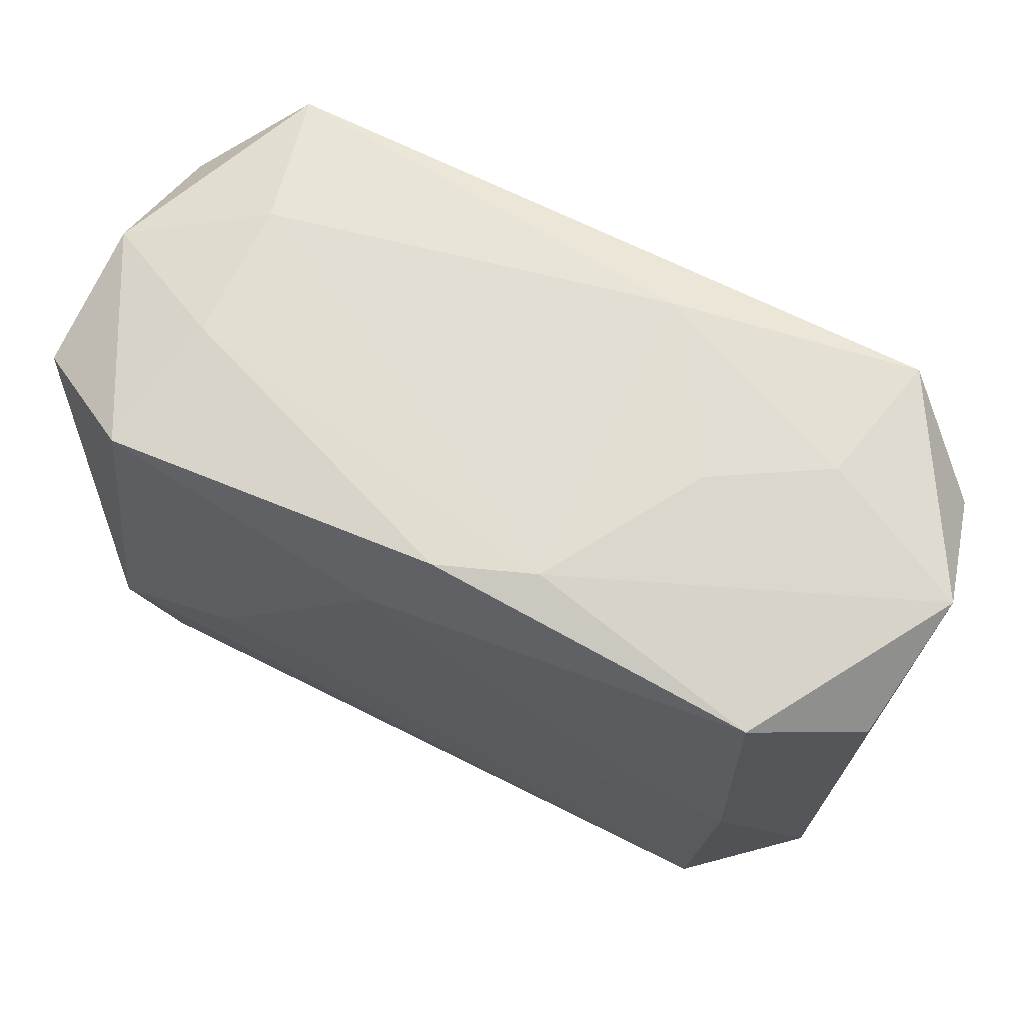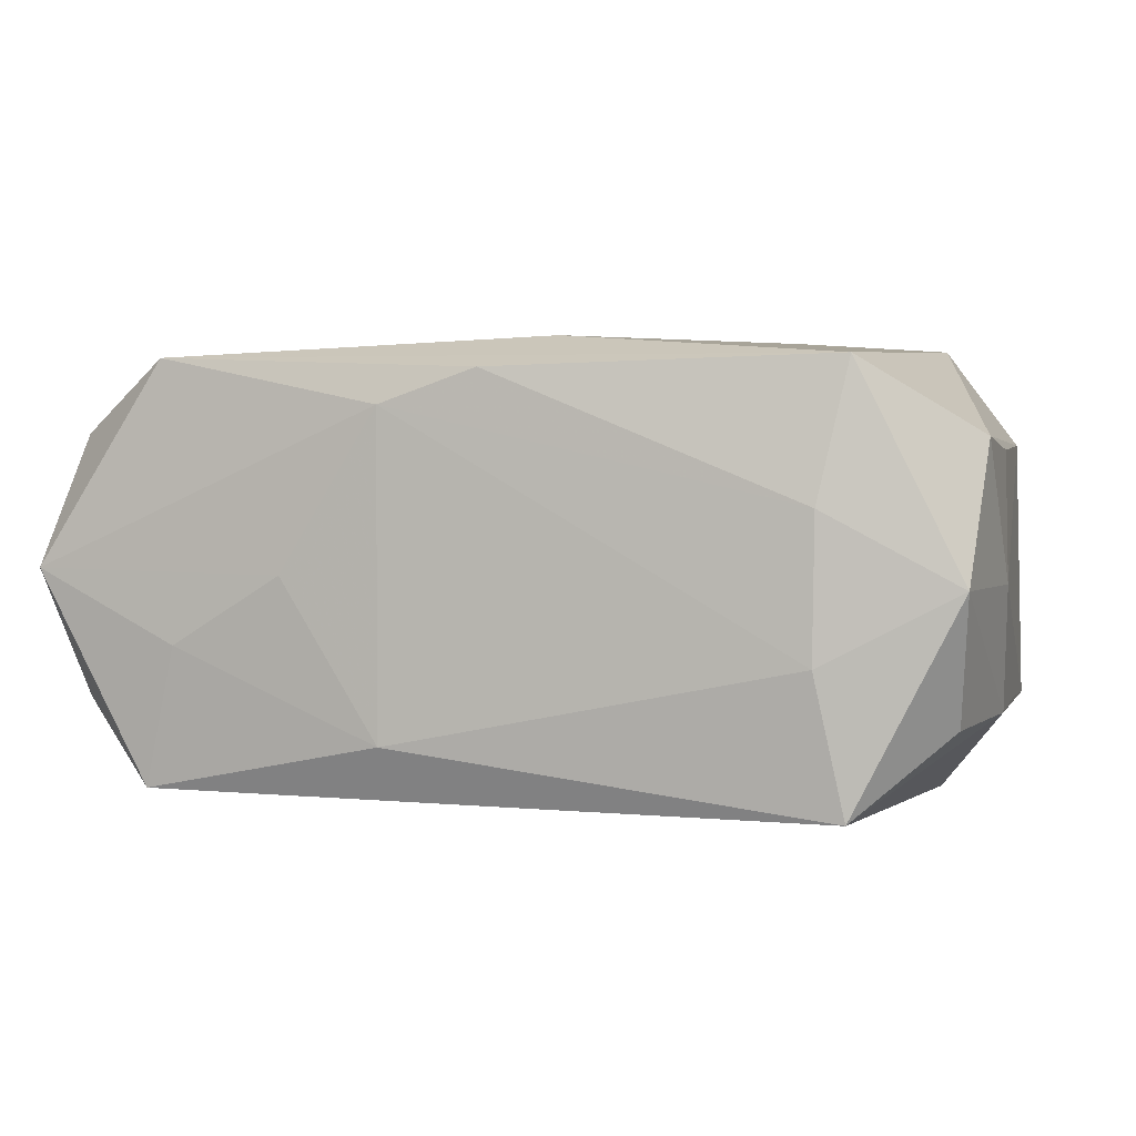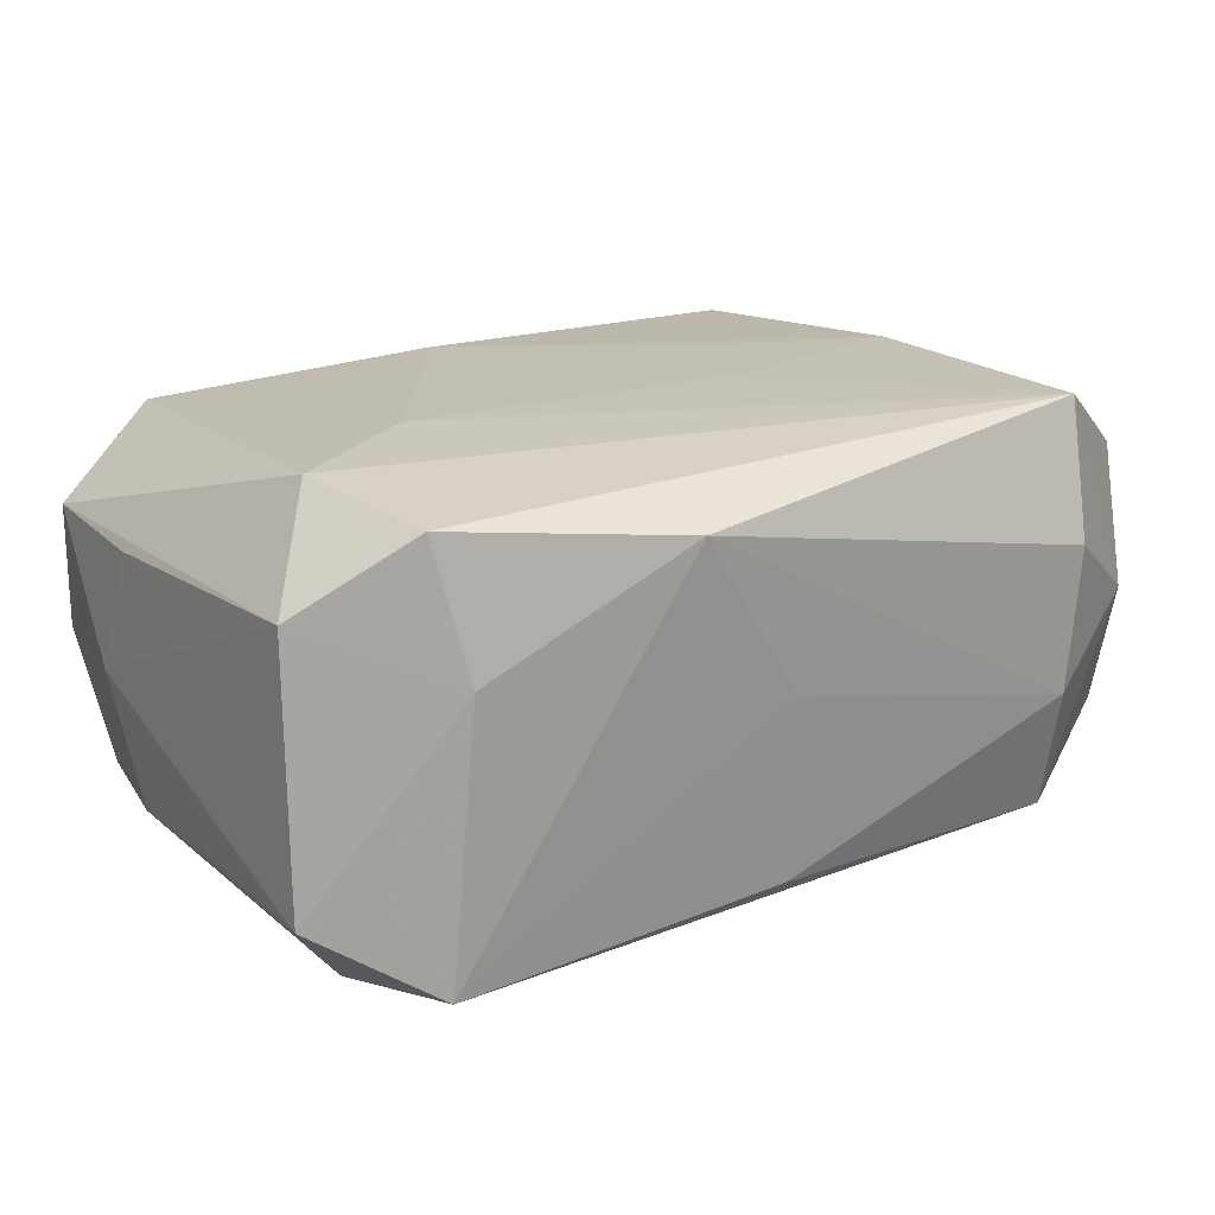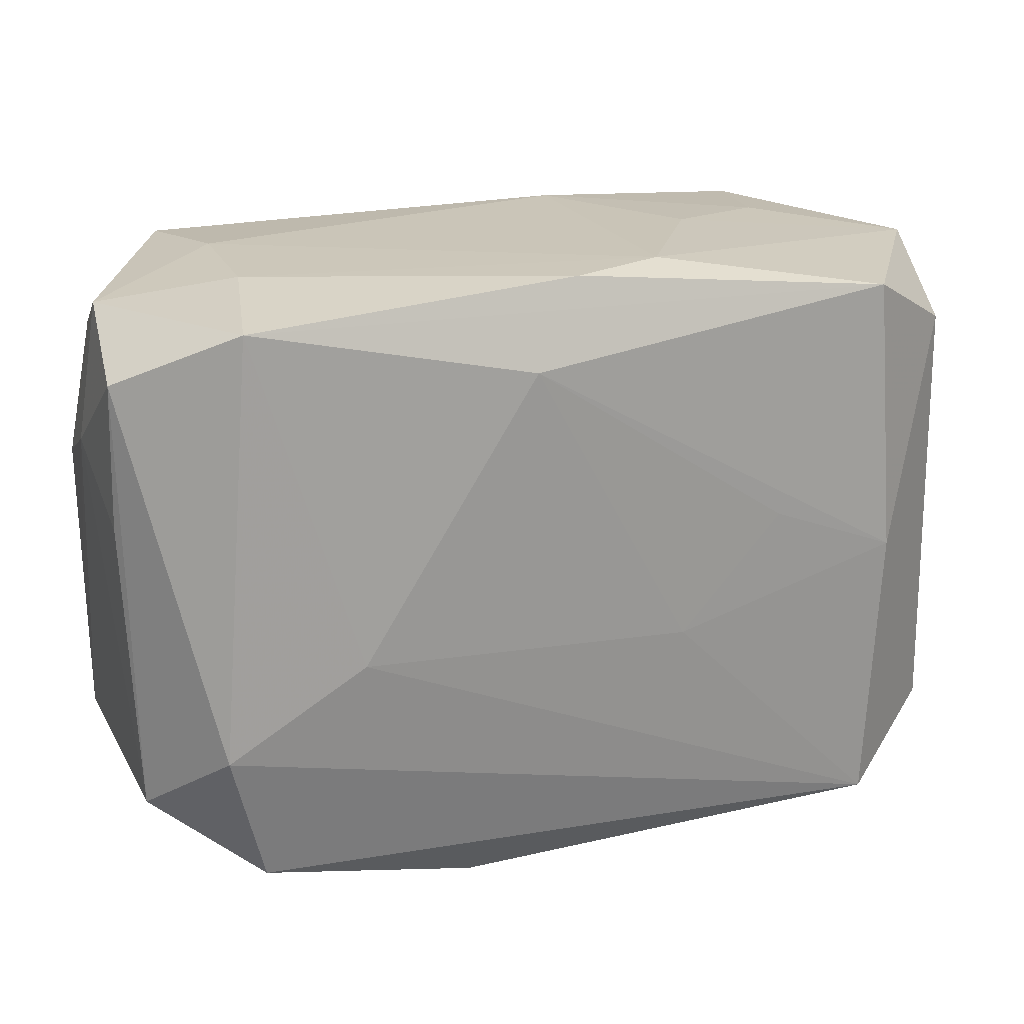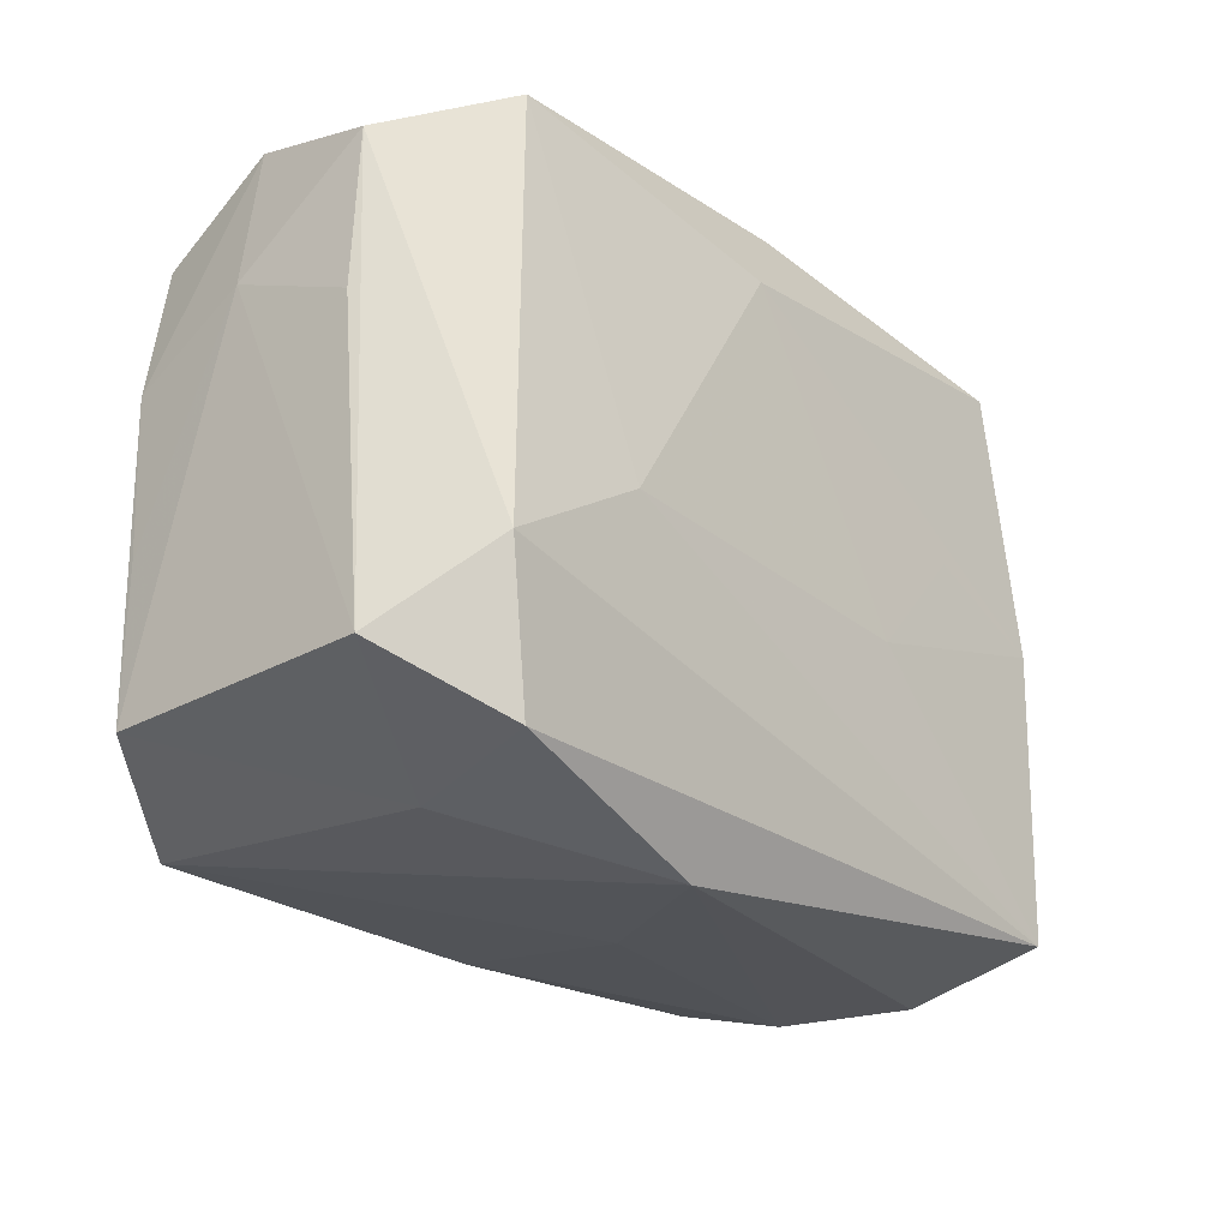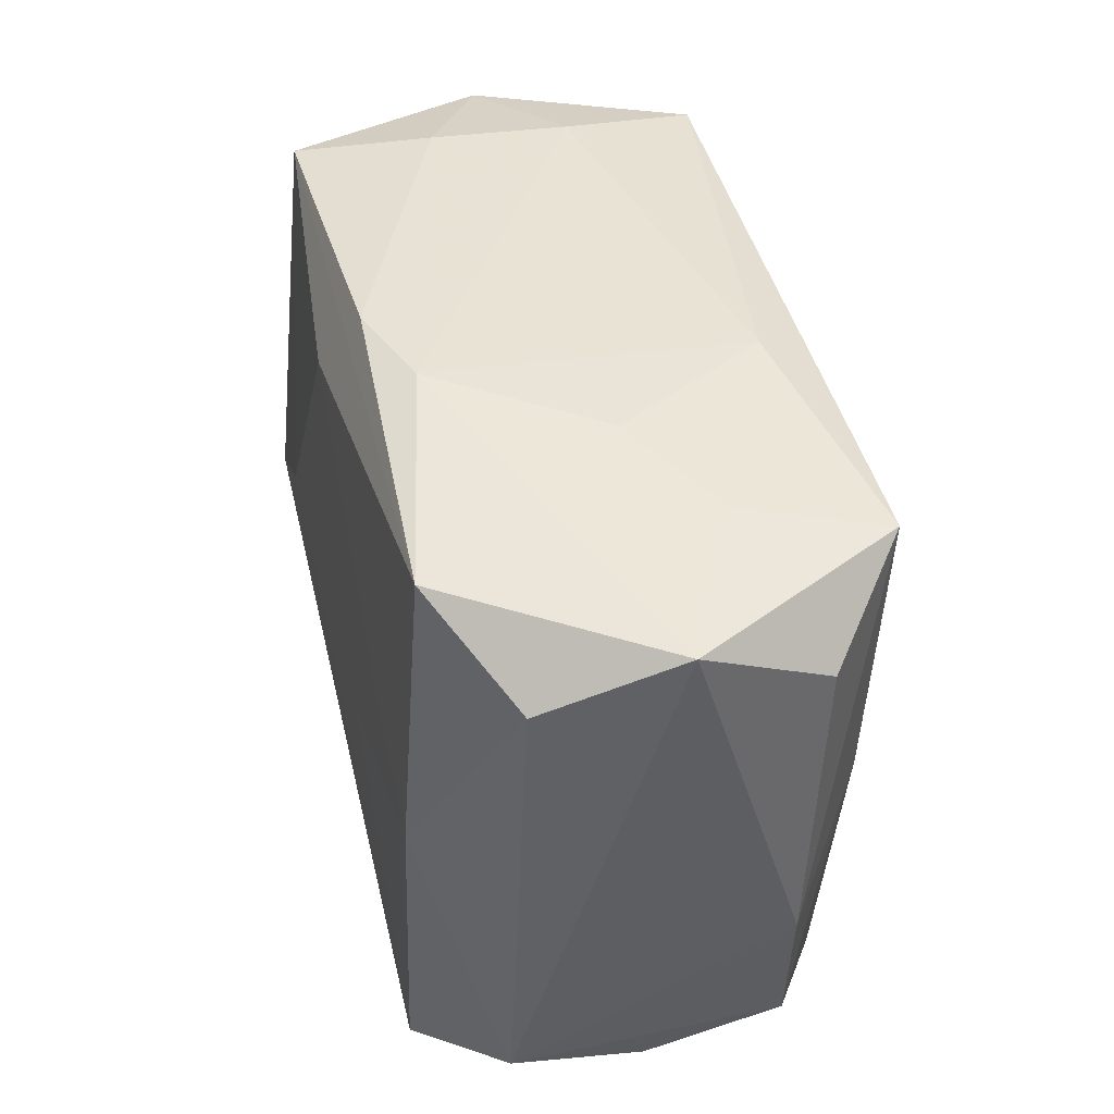
<metadata>
{"format":"obj","ext":"obj","renderer":"f3d","projection":"perspective","resolution":1024,"background":"white","views":[{"elev":70.3,"azim":24.2,"up":"+Y"},{"elev":0.4,"azim":-165.3,"up":"+Z"},{"elev":19.5,"azim":-33.6,"up":"+Z"},{"elev":23.5,"azim":-20.7,"up":"+Y"},{"elev":-23.5,"azim":-49.5,"up":"+Y"},{"elev":40.5,"azim":75.8,"up":"+Y"}]}
</metadata>
<code>
v -0.02313 0.02439 0.003935
v -0.03323 0.02188 -0.001653
v -0.02887 -0.009487 0.0172
v 0.008428 -0.004733 0.01748
v -0.003735 0.01849 0.01662
v 0.004877 0.0162 -0.01732
v 0.03363 -0.01803 -0.008921
v -3.556e-05 -0.02352 -0.01357
v -0.02834 -0.01085 -0.01811
v 0.01676 0.004141 0.01706
v 0.03521 -0.007114 -0.008812
v -0.0259 -0.02203 -0.01595
v 0.01195 -0.01998 -0.01556
v -0.02415 -0.02258 0.005583
v 0.0259 0.02172 0.01535
v -0.03509 0.01102 -0.001297
v 0.0273 0.02115 -0.01653
v 0.02562 -0.02244 0.01747
v 0.02684 -2.17e-06 0.0171
v -0.03439 0.0188 0.008948
v 0.01575 0.02379 -0.0006829
v 0.007963 0.02476 0.01143
v 0.02478 -0.02534 0.007087
v -0.02496 0.02238 -0.01765
v -0.01799 -0.002972 0.01756
v -0.03448 -0.005389 -0.01031
v -0.02545 0.02338 0.01449
v -0.0344 -0.0168 -0.01066
v 0.0248 -0.02225 -0.01415
v 0.03403 -0.01773 0.0116
v 0.01492 -0.01147 -0.01652
v -0.008544 -0.02534 0.01371
v -0.005697 0.01021 -0.01787
v 0.03448 0.01575 -0.01013
v -0.03407 -0.01569 0.009854
v -0.03224 0.01714 -0.01145
v -0.02287 0.02397 -0.006967
v 0.0005343 0.02481 0.01395
v 0.02656 -0.001166 -0.01562
v -0.03467 0.007201 0.008498
v 0.008343 0.02345 -0.01293
v -0.02612 -0.02051 0.01581
v -0.0003818 -0.02475 0.0007382
v 0.03611 0.02101 -0.0001501
v -0.008095 0.004922 -0.01811
v 0.02415 -0.02484 -0.004327
v 0.03416 0.01654 0.01014
v 0.02456 0.02261 -0.005864
v -0.03446 0.006539 -0.01083
v -0.002588 -0.005526 -0.01811
v 0.03279 -0.02118 0.001312
f 27 1 2
f 45 17 50
f 41 17 24
f 25 27 3
f 20 2 16
f 27 2 20
f 20 3 27
f 5 10 19
f 5 27 25
f 33 45 24
f 17 45 33
f 17 41 48
f 48 44 17
f 37 41 24
f 24 2 37
f 37 2 1
f 37 1 22
f 22 41 37
f 47 19 30
f 30 44 47
f 16 2 49
f 24 45 9
f 9 49 24
f 28 49 9
f 12 28 9
f 9 45 50
f 42 3 35
f 3 20 35
f 16 28 35
f 11 44 30
f 30 7 11
f 17 11 39
f 39 11 7
f 30 19 18
f 18 3 42
f 25 3 18
f 51 7 30
f 30 18 51
f 51 18 23
f 7 51 29
f 29 39 7
f 29 8 12
f 14 28 12
f 42 35 14
f 14 35 28
f 22 1 38
f 38 1 27
f 24 17 6
f 6 33 24
f 17 33 6
f 21 41 22
f 21 48 41
f 22 44 21
f 44 48 21
f 26 28 16
f 16 49 26
f 26 49 28
f 36 2 24
f 24 49 36
f 36 49 2
f 40 20 16
f 16 35 40
f 40 35 20
f 19 10 4
f 25 18 4
f 4 18 19
f 4 5 25
f 10 5 4
f 12 8 43
f 17 44 34
f 34 11 17
f 44 11 34
f 32 18 42
f 23 18 32
f 42 14 32
f 32 14 12
f 12 43 32
f 8 29 46
f 46 43 8
f 46 51 23
f 46 29 51
f 23 32 46
f 46 32 43
f 13 9 50
f 13 29 12
f 12 9 13
f 39 29 31
f 50 17 31
f 17 39 31
f 31 13 50
f 29 13 31
f 19 47 15
f 15 5 19
f 22 38 15
f 27 5 15
f 15 38 27
f 15 44 22
f 15 47 44

</code>
